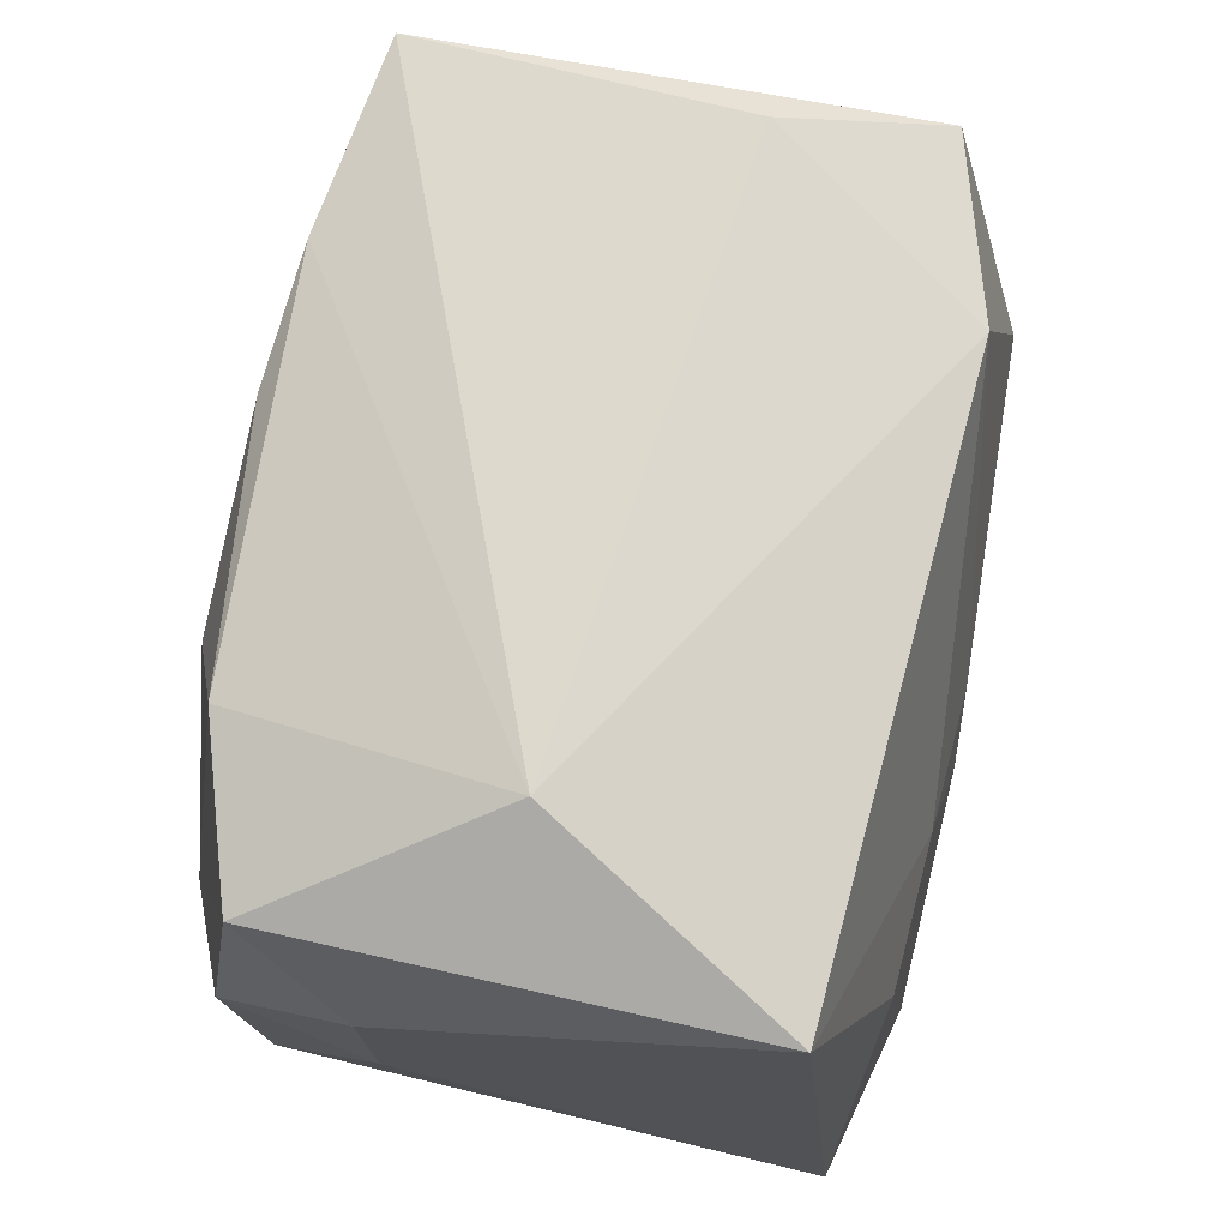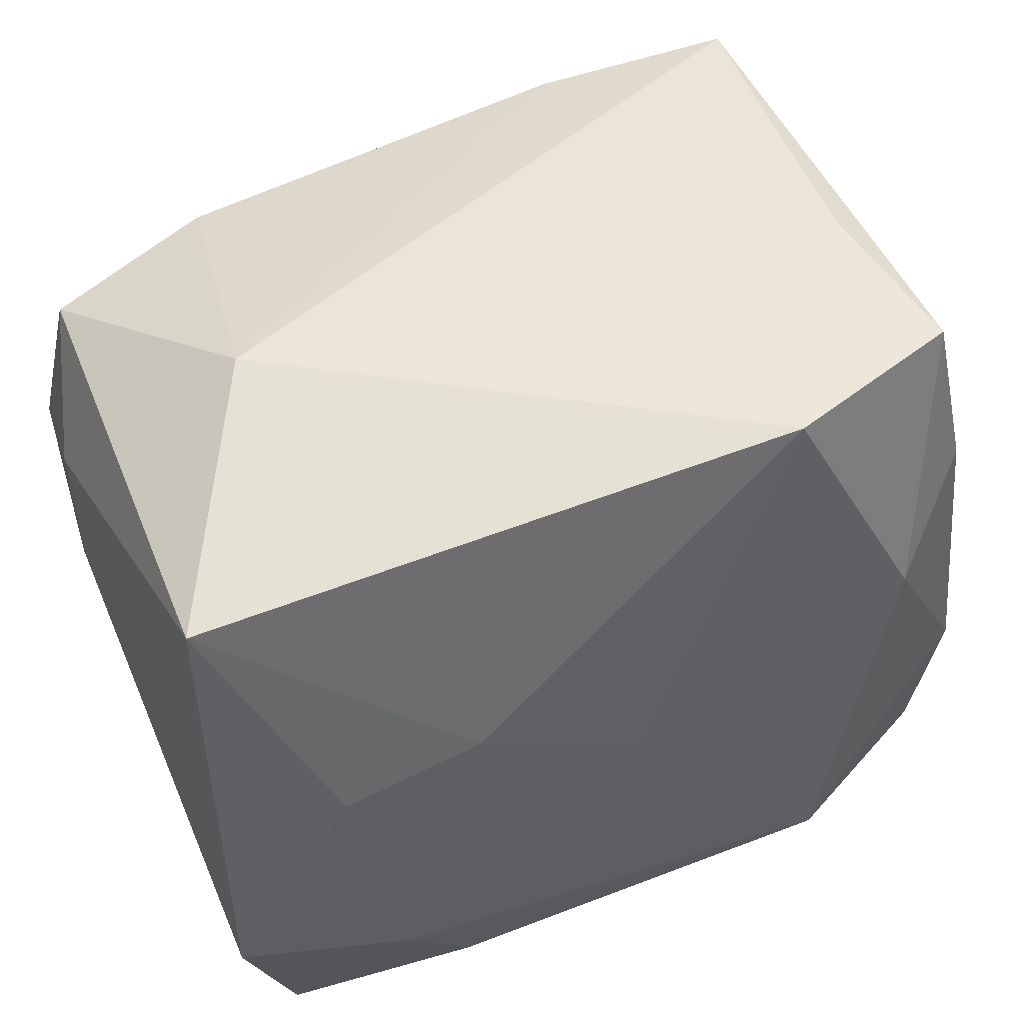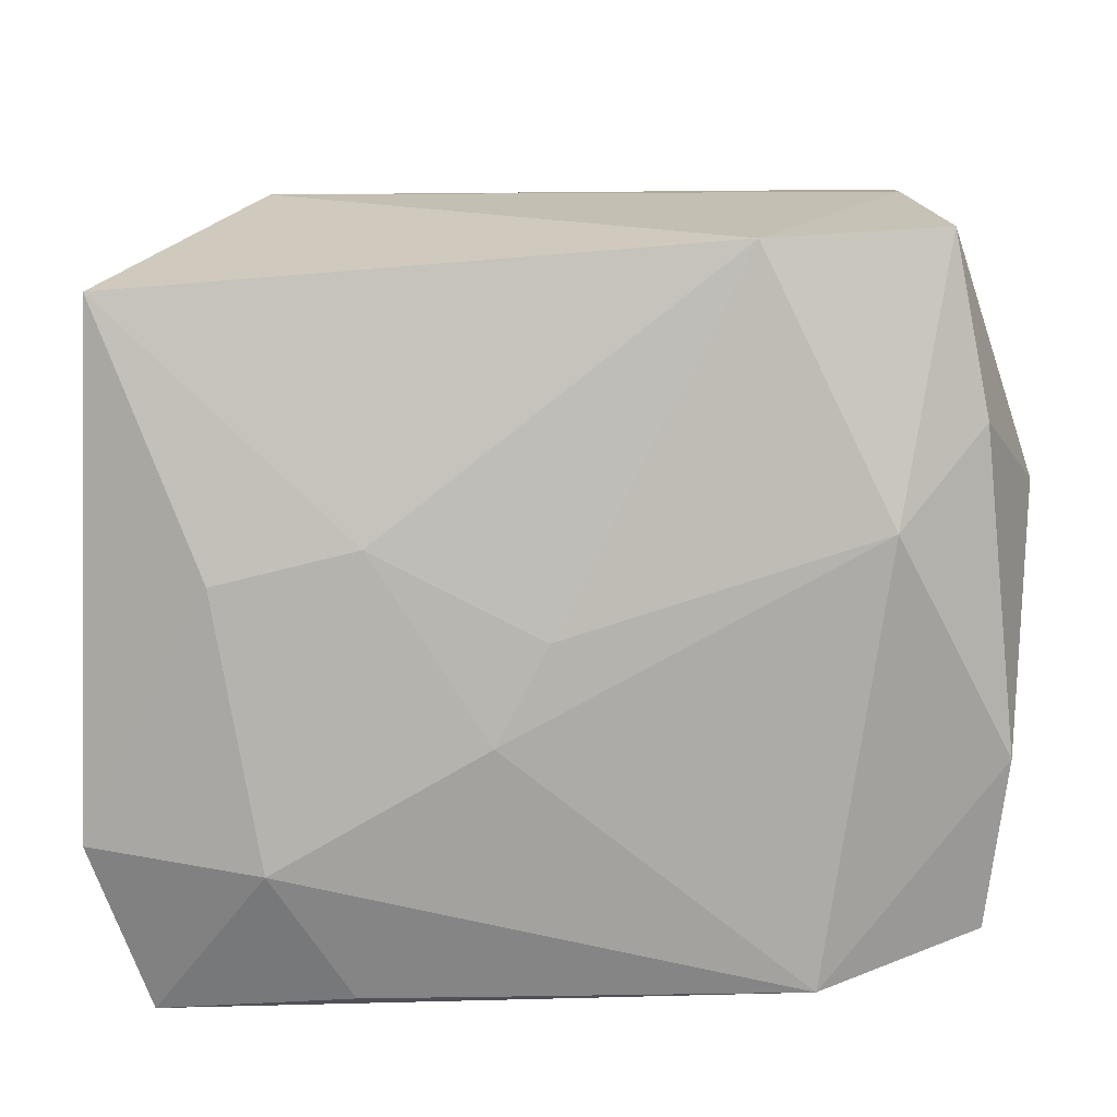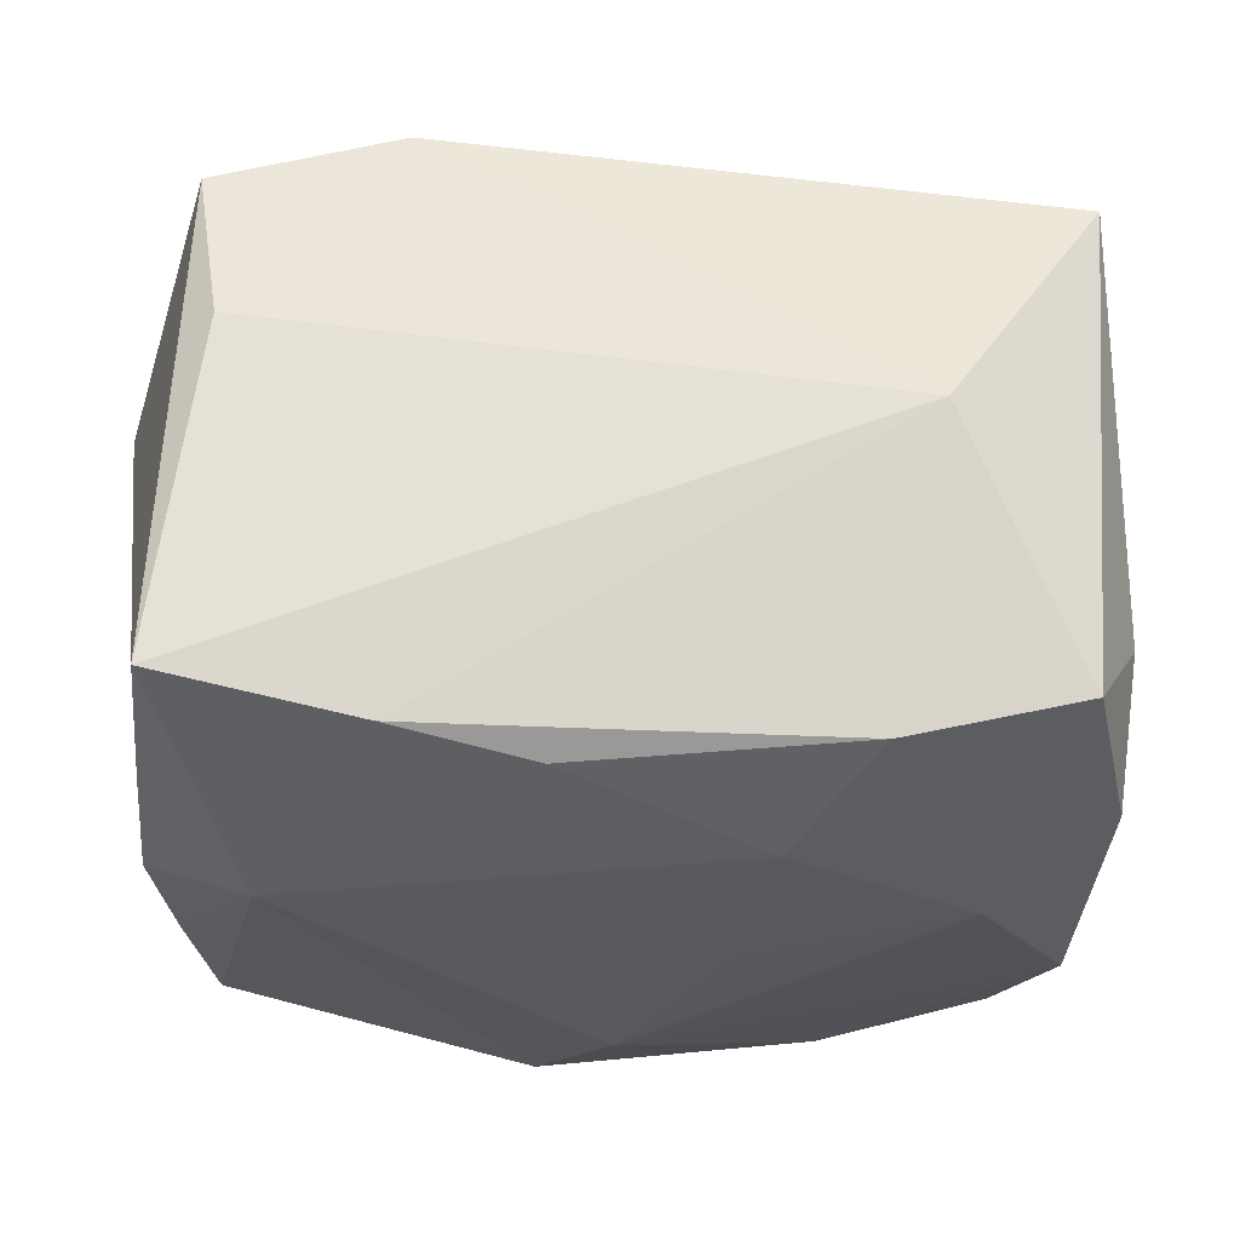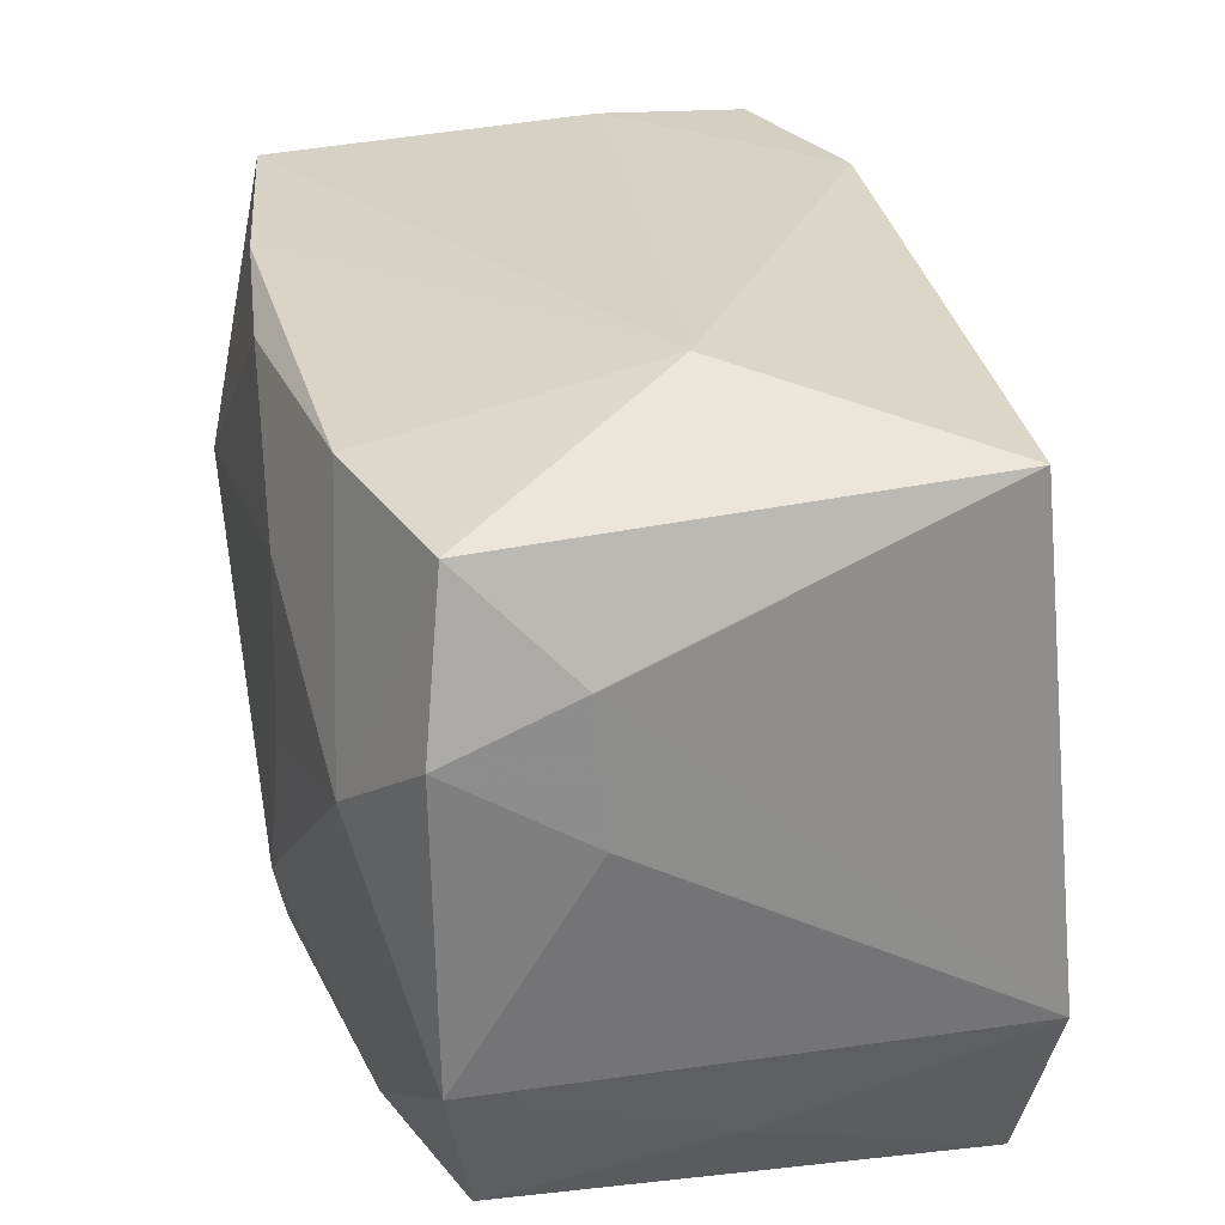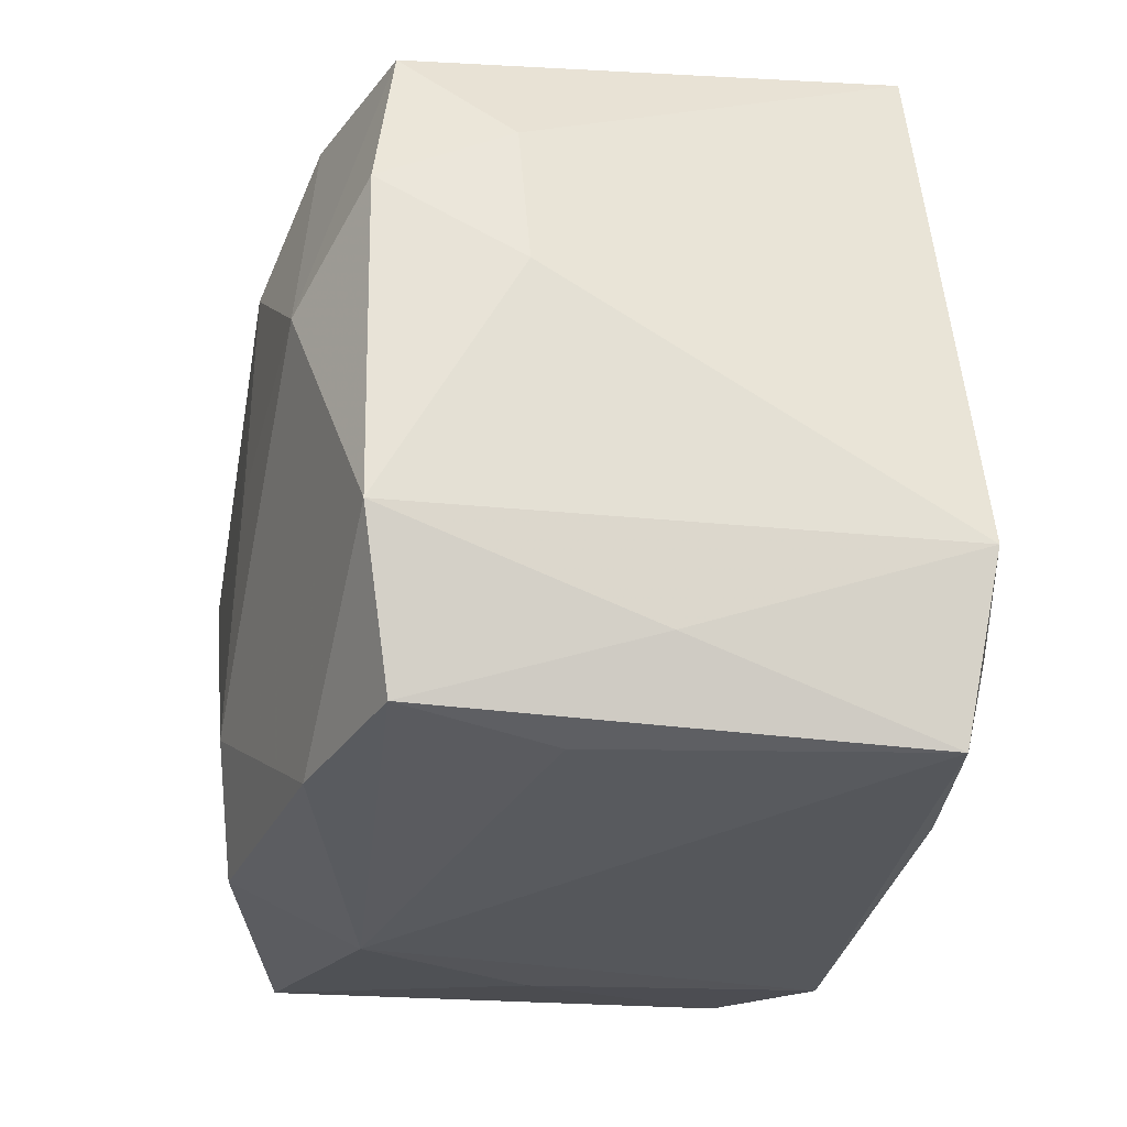
<metadata>
{"format":"obj","ext":"obj","renderer":"f3d","projection":"perspective","resolution":1024,"background":"white","views":[{"elev":70.6,"azim":-80.9,"up":"+Y"},{"elev":51.3,"azim":-25.7,"up":"+Y"},{"elev":13.3,"azim":-1.6,"up":"+Y"},{"elev":-31.8,"azim":-177.5,"up":"+Z"},{"elev":26.4,"azim":-106.3,"up":"+Y"},{"elev":-31.1,"azim":-103.2,"up":"+Y"}]}
</metadata>
<code>
v -0.0292 0.02066 -0.01878
v 0.01042 -0.02726 -0.01274
v 0.03174 0.001635 -0.01892
v -0.006579 -0.001532 -0.02491
v -0.02289 0.002565 -0.02407
v 0.02209 0.007906 0.02395
v 0.02876 0.01449 0.019
v 0.0296 -0.02164 0.01904
v 0.02348 0.006312 -0.02367
v 0.01741 -0.02441 0.0237
v -0.01278 -0.02614 -0.02032
v 0.02632 0.02746 0.01758
v -0.004625 -0.006446 0.02469
v -0.01652 0.02215 -0.02211
v -0.02984 -0.01505 -0.01969
v -0.0237 0.004073 0.02184
v 0.03079 -0.02303 -0.01637
v 0.03363 0.008785 0.01004
v -0.03294 0.002561 -0.01016
v -0.03294 -0.01466 0.01998
v -0.01323 0.006795 0.02278
v -0.03269 0.01289 -0.01101
v 0.01282 0.02706 0.02092
v -0.02015 -0.01565 0.02378
v -0.02557 -0.02641 -0.01706
v 0.01836 -0.02567 0.001199
v -0.02076 0.0279 -0.001683
v 0.02993 0.01327 -0.01881
v 0.001578 -0.01638 -0.02457
v -0.02345 -0.02726 -0.00567
v -0.03144 0.008555 -0.02041
v 0.007623 -0.02429 -0.02272
v 0.02437 0.02868 0.005671
v 0.02772 0.02666 -0.01862
v 0.03101 -0.008886 0.02014
v -0.02859 -0.02726 0.01848
v 0.003755 0.02206 -0.02324
v 0.033 -0.0173 0.001305
v -0.0009298 0.0006881 0.0243
v 0.03144 -0.01001 -0.0178
v -0.03189 0.02314 0.01631
v 0.01355 0.02481 -0.02168
v -0.01425 -0.02539 0.02158
v -0.009987 0.01321 -0.02512
v -0.02962 -0.02158 -0.0002271
f 41 23 27
f 18 38 3
f 18 34 12
f 12 7 18
f 23 41 21
f 21 24 13
f 6 12 23
f 7 12 6
f 10 6 13
f 13 24 10
f 28 34 18
f 18 3 28
f 40 3 38
f 20 41 22
f 15 31 5
f 29 15 5
f 27 23 33
f 23 12 33
f 33 34 27
f 33 12 34
f 16 21 41
f 24 21 16
f 16 41 20
f 20 24 16
f 7 6 35
f 18 7 35
f 35 10 8
f 6 10 35
f 35 38 18
f 8 38 35
f 39 21 13
f 13 6 39
f 23 21 39
f 39 6 23
f 11 15 29
f 11 25 15
f 20 15 45
f 15 25 45
f 9 28 3
f 3 40 9
f 34 28 9
f 19 31 15
f 19 22 31
f 19 15 20
f 20 22 19
f 27 34 42
f 42 14 27
f 34 9 42
f 27 14 1
f 1 41 27
f 1 22 41
f 31 22 1
f 1 5 31
f 1 14 5
f 17 9 40
f 17 40 38
f 17 38 8
f 25 11 2
f 20 45 36
f 36 24 20
f 36 45 25
f 36 2 10
f 5 14 44
f 44 9 29
f 32 11 29
f 29 9 32
f 9 17 32
f 32 2 11
f 17 2 32
f 10 2 26
f 26 2 17
f 8 10 26
f 26 17 8
f 43 10 24
f 24 36 43
f 43 36 10
f 25 2 30
f 30 36 25
f 2 36 30
f 29 5 4
f 4 44 29
f 5 44 4
f 37 42 9
f 9 44 37
f 14 42 37
f 37 44 14

</code>
